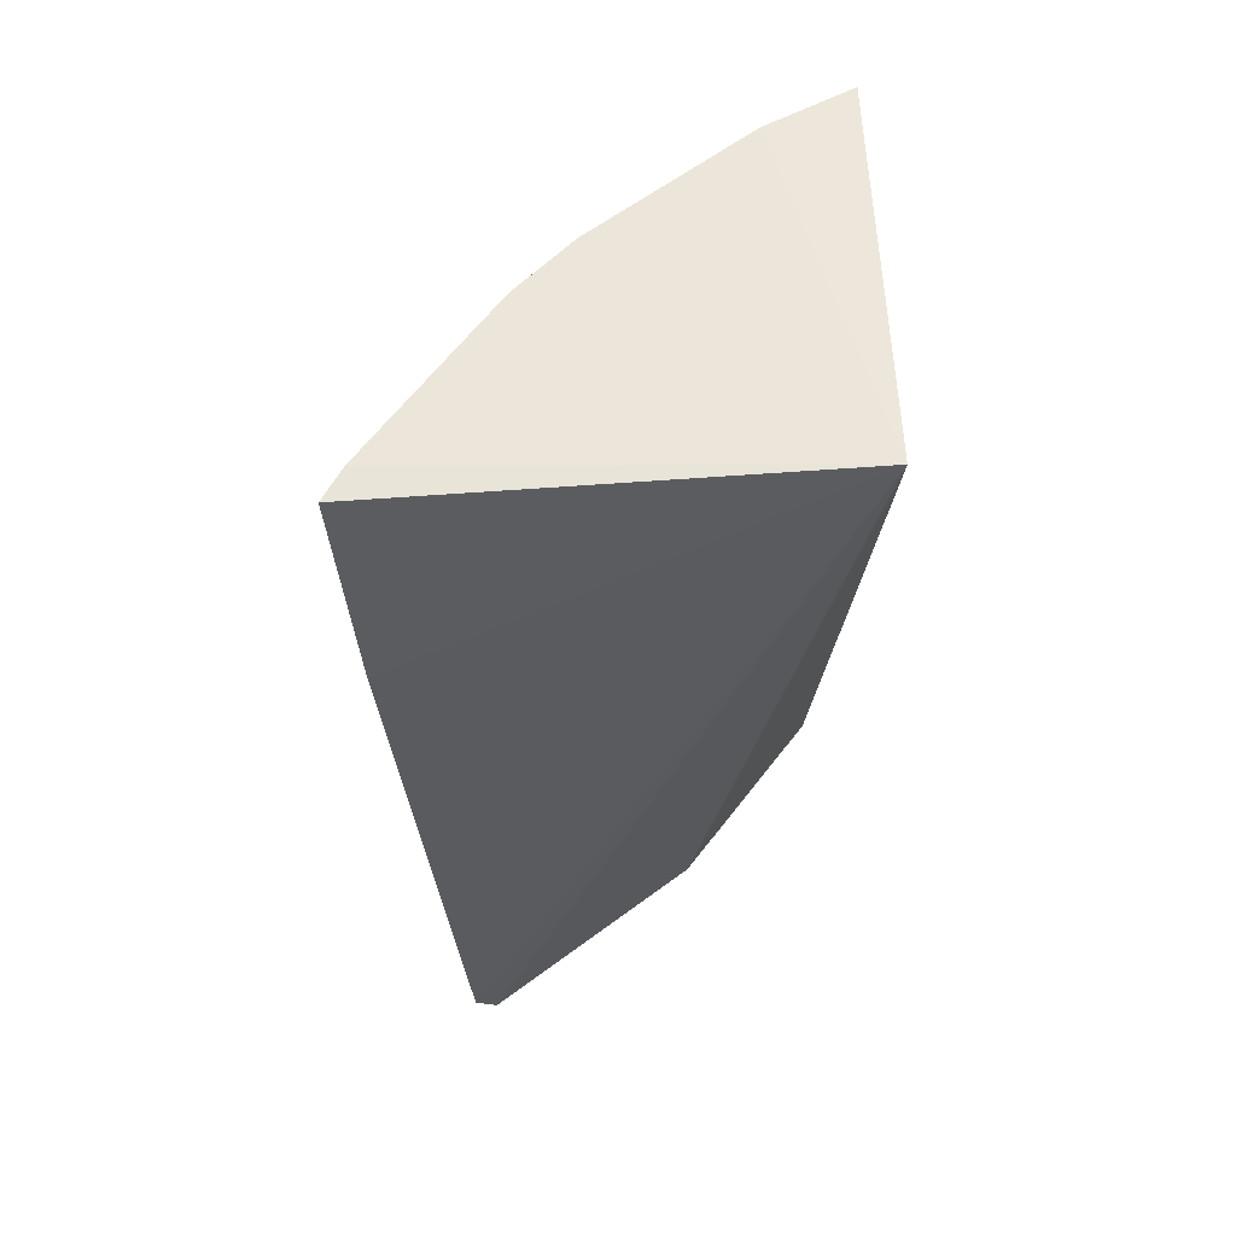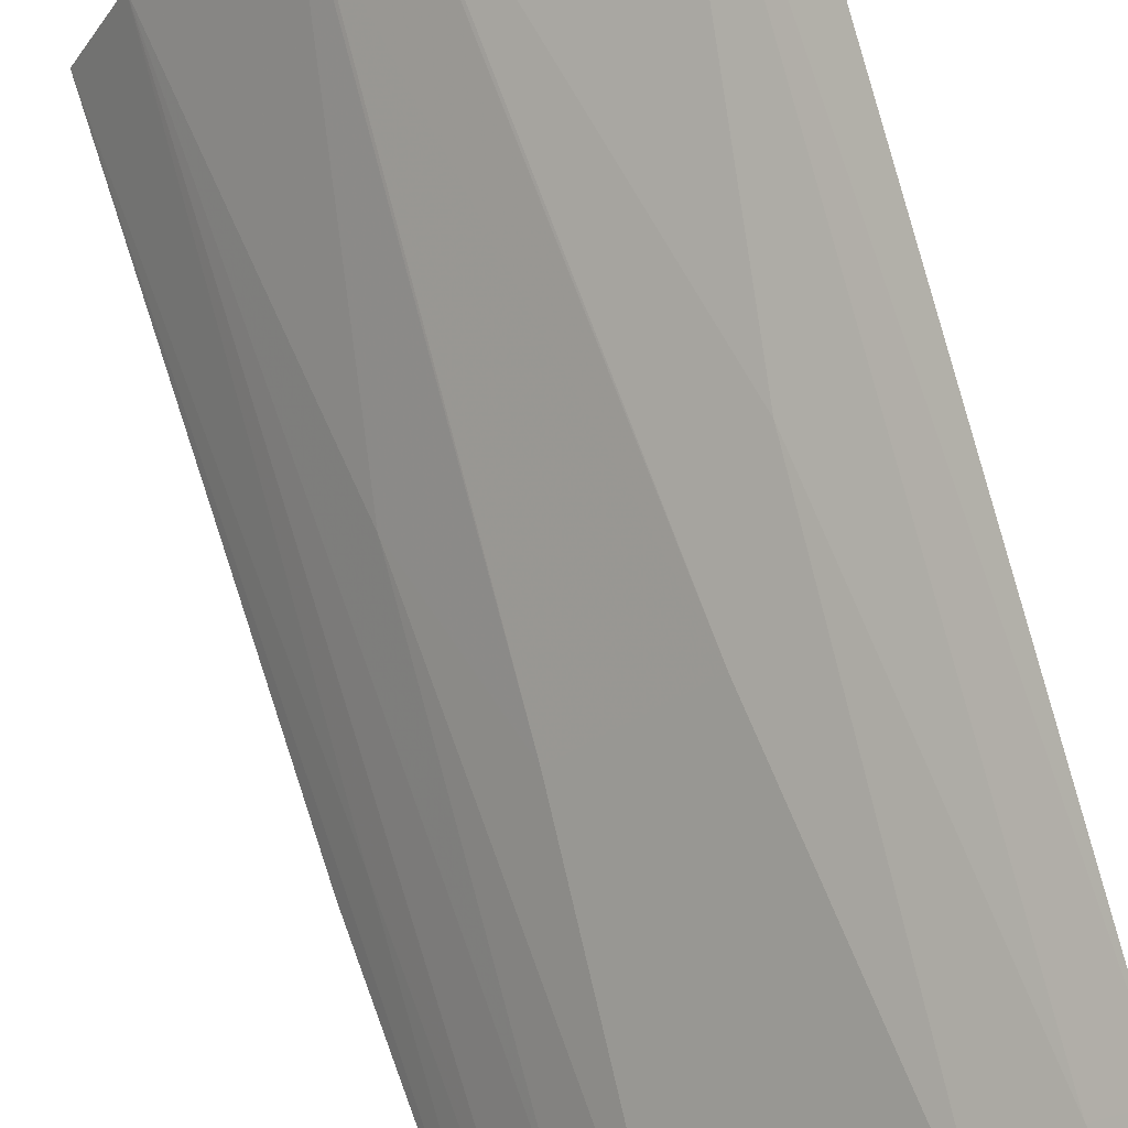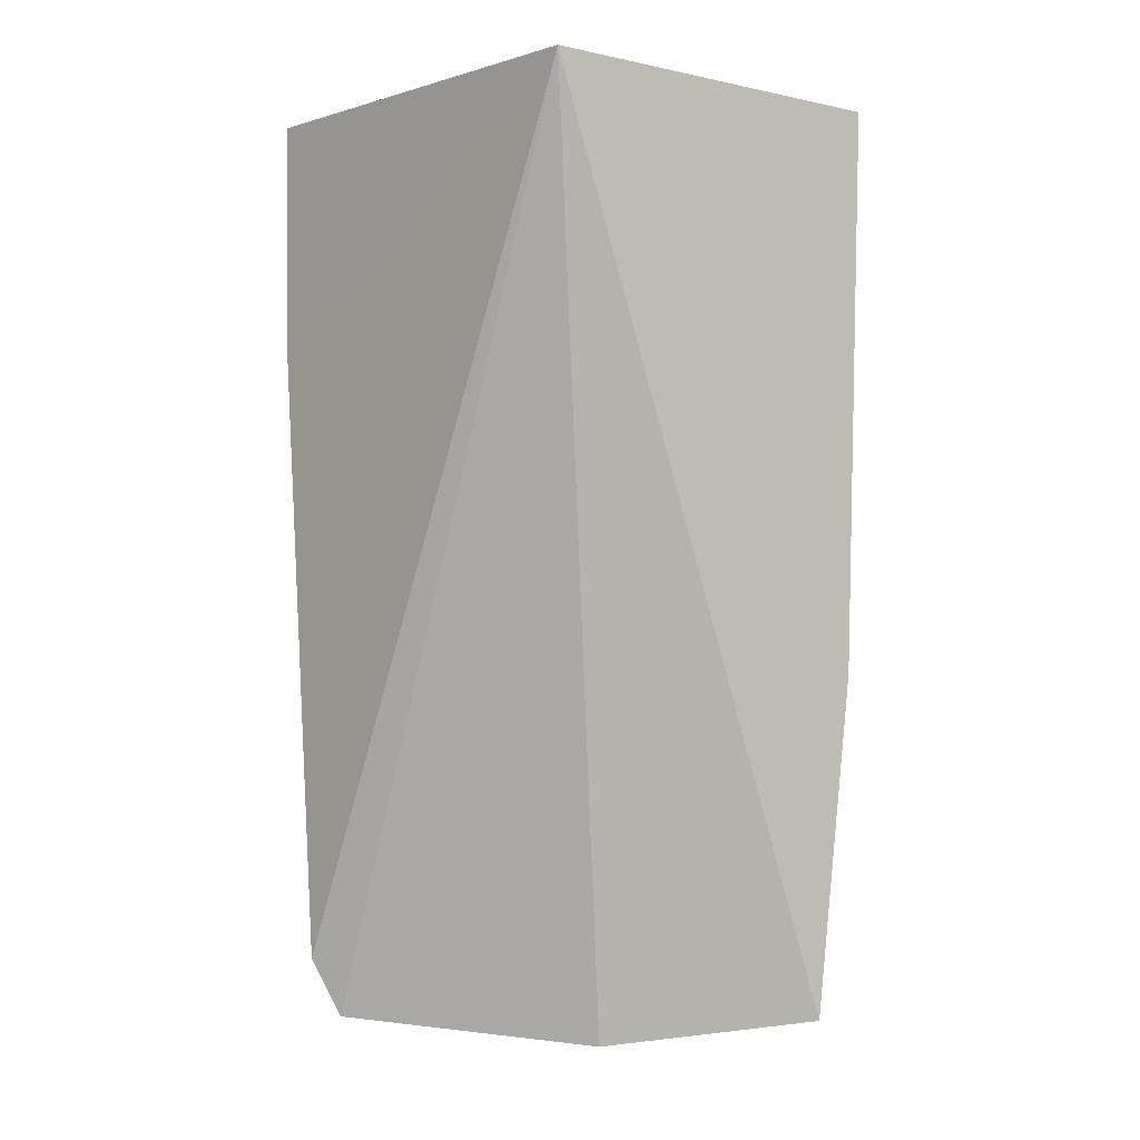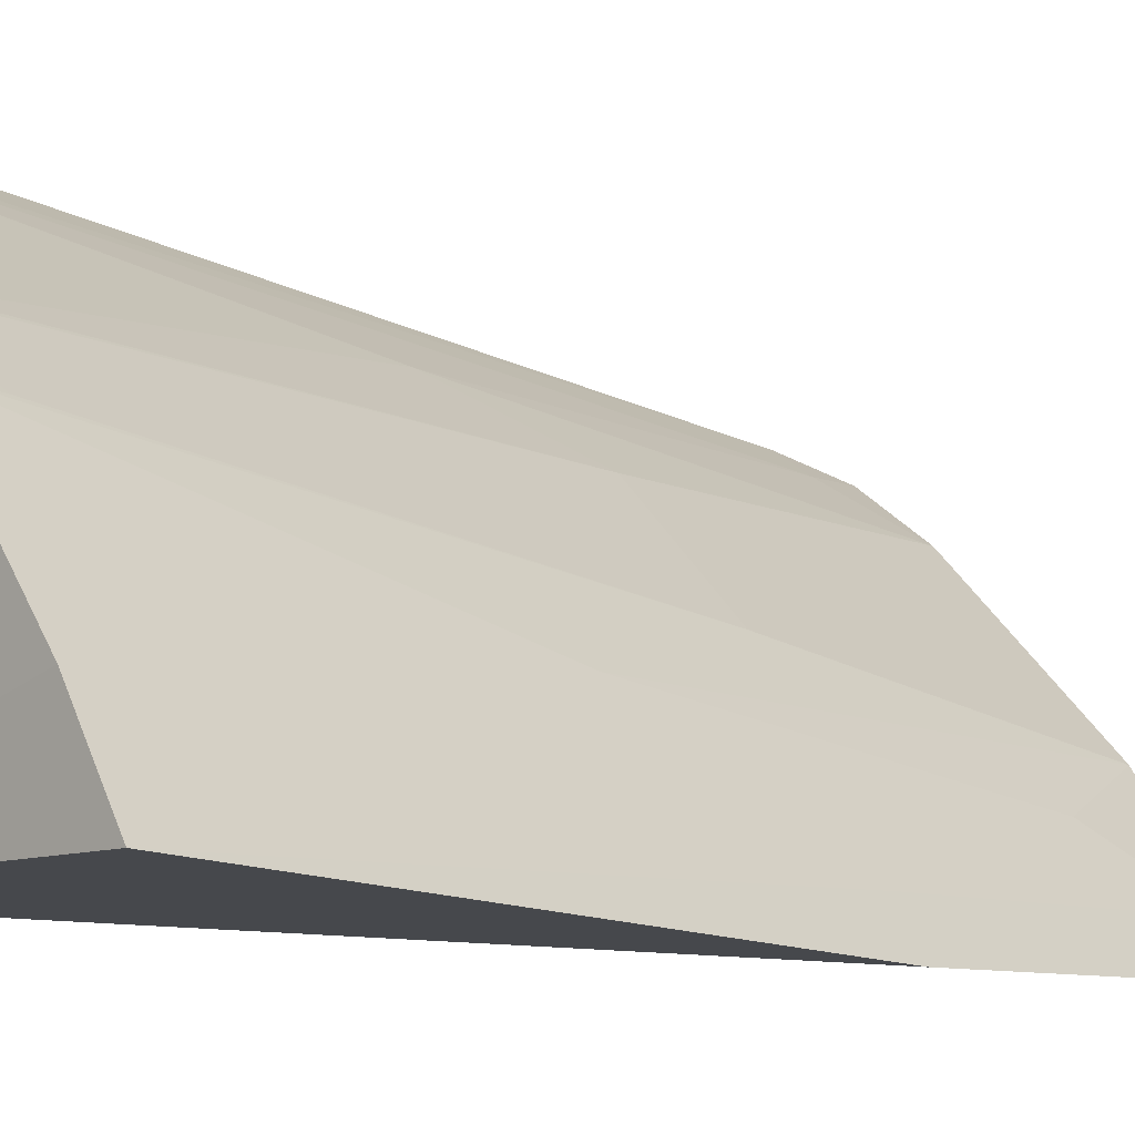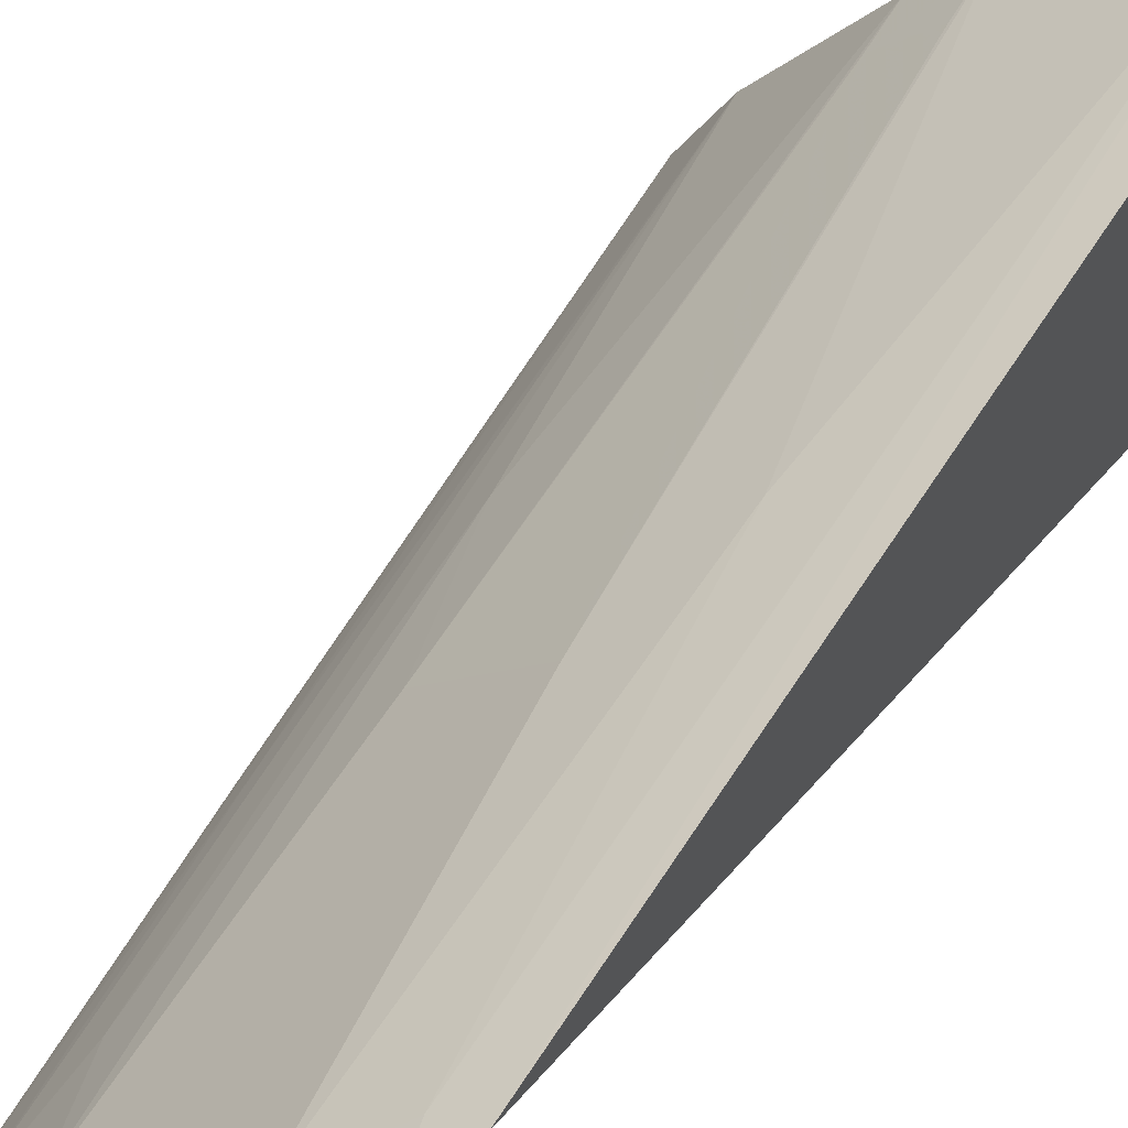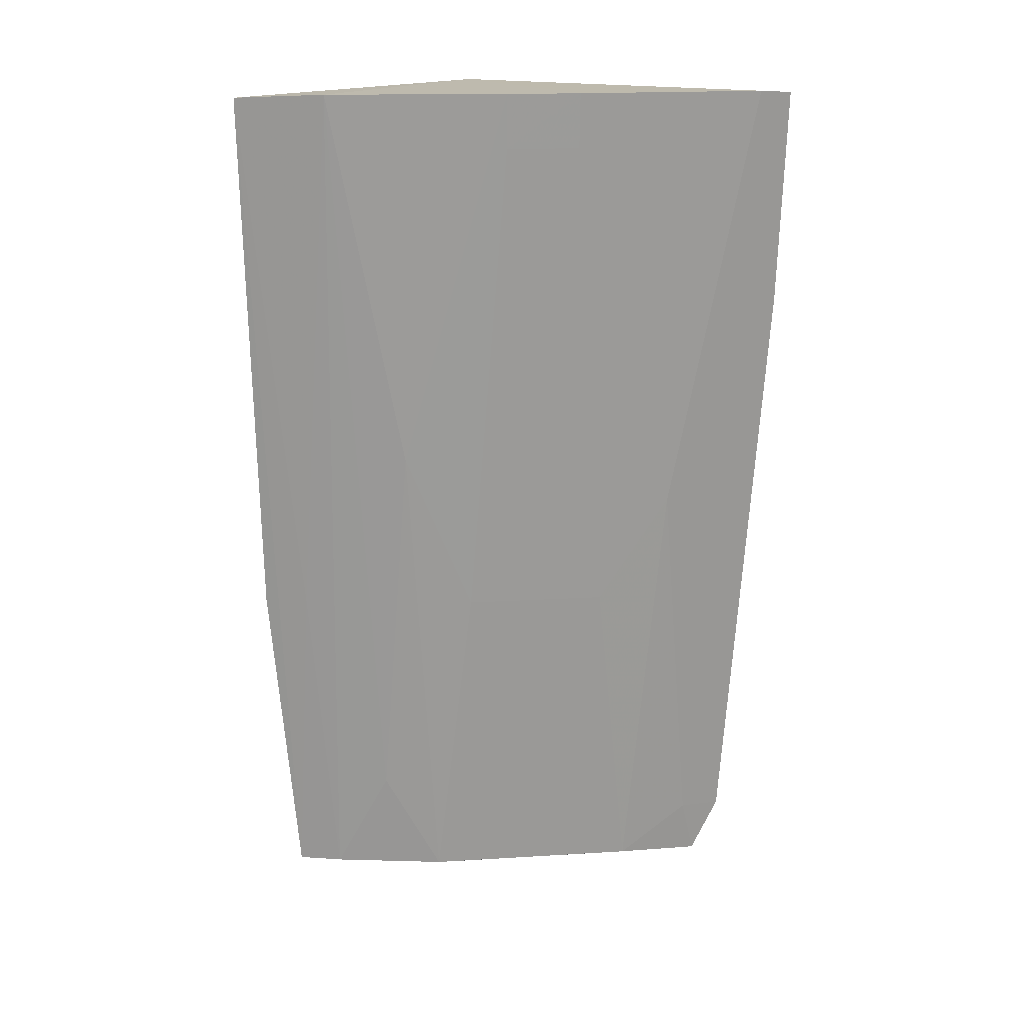
<metadata>
{"format":"obj","ext":"obj","renderer":"f3d","projection":"perspective","resolution":1024,"background":"white","views":[{"elev":56.4,"azim":-92.8,"up":"+Z"},{"elev":73.0,"azim":165.5,"up":"+Y"},{"elev":-2.0,"azim":-39.7,"up":"+Z"},{"elev":-10.3,"azim":46.0,"up":"+Y"},{"elev":53.3,"azim":-147.6,"up":"+Y"},{"elev":16.5,"azim":127.2,"up":"+Z"}]}
</metadata>
<code>
v 0.2414 0.1184 0.007794
v 0.2224 0.1162 -0.2321
v 0.1986 0.1812 0.009121
v 0.1338 0.2333 0.008221
v 0.1379 0.1196 0.007576
v 0.1569 0.1958 -0.2321
v 0.229 0.1408 0.008888
v 0.2312 0.1135 -0.1429
v 0.1419 0.2284 0.008805
v 0.1985 0.1534 -0.2321
v 0.1313 0.2149 -0.2187
v 0.2254 0.1247 -0.1424
v 0.1844 0.1957 0.009111
v 0.197 0.166 -0.1423
v 0.1796 0.1534 -0.239
v 0.1317 0.2293 -0.05205
v 0.1413 0.2085 -0.2181
v 0.2097 0.1416 -0.203
v 0.1551 0.2085 -0.112
v 0.2114 0.1532 -0.0969
v 0.1978 0.1804 -0.005947
v 0.1694 0.1941 -0.1423
v 0.2163 0.1271 -0.2321
v 0.1371 0.2097 -0.234
v 0.1836 0.1949 -0.005956
f 7 5 1
f 7 3 5
f 8 5 2
f 8 2 1
f 8 1 5
f 9 4 5
f 12 7 1
f 12 1 2
f 13 9 5
f 13 5 3
f 14 10 6
f 15 6 10
f 15 2 5
f 16 11 5
f 16 5 4
f 16 4 9
f 16 9 11
f 17 11 9
f 19 9 13
f 19 17 9
f 19 6 17
f 20 14 3
f 20 3 7
f 20 10 14
f 20 18 10
f 20 7 18
f 21 13 3
f 21 3 14
f 22 14 6
f 22 21 14
f 22 19 13
f 22 6 19
f 23 15 10
f 23 2 15
f 23 10 18
f 23 12 2
f 23 18 7
f 23 7 12
f 24 6 15
f 24 17 6
f 24 11 17
f 24 15 5
f 24 5 11
f 25 22 13
f 25 13 21
f 25 21 22

</code>
